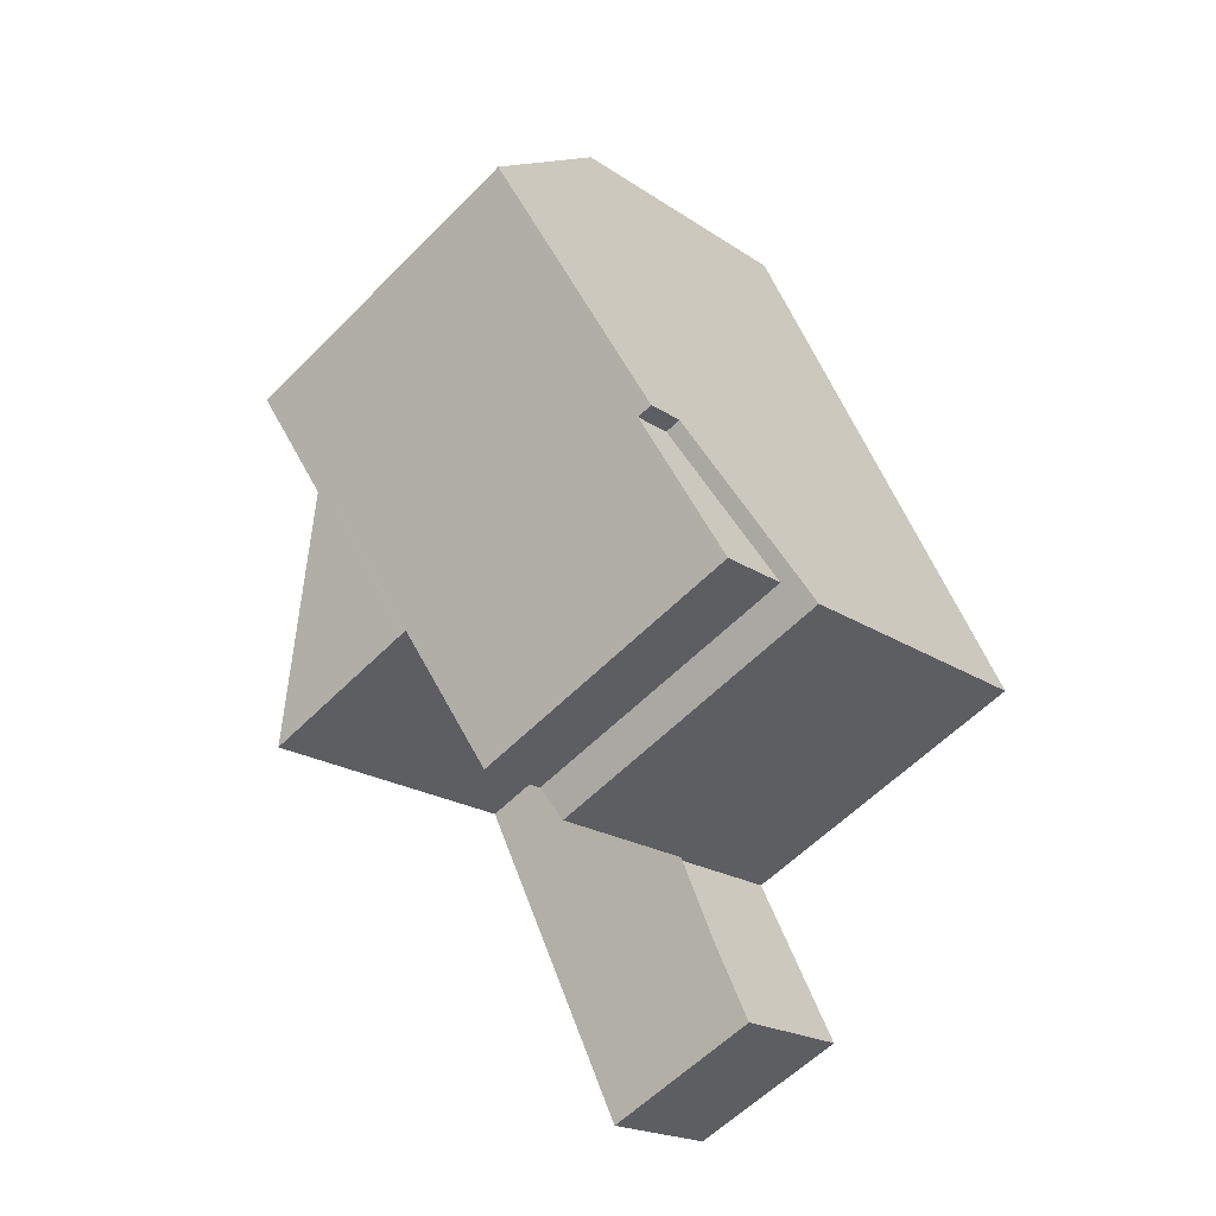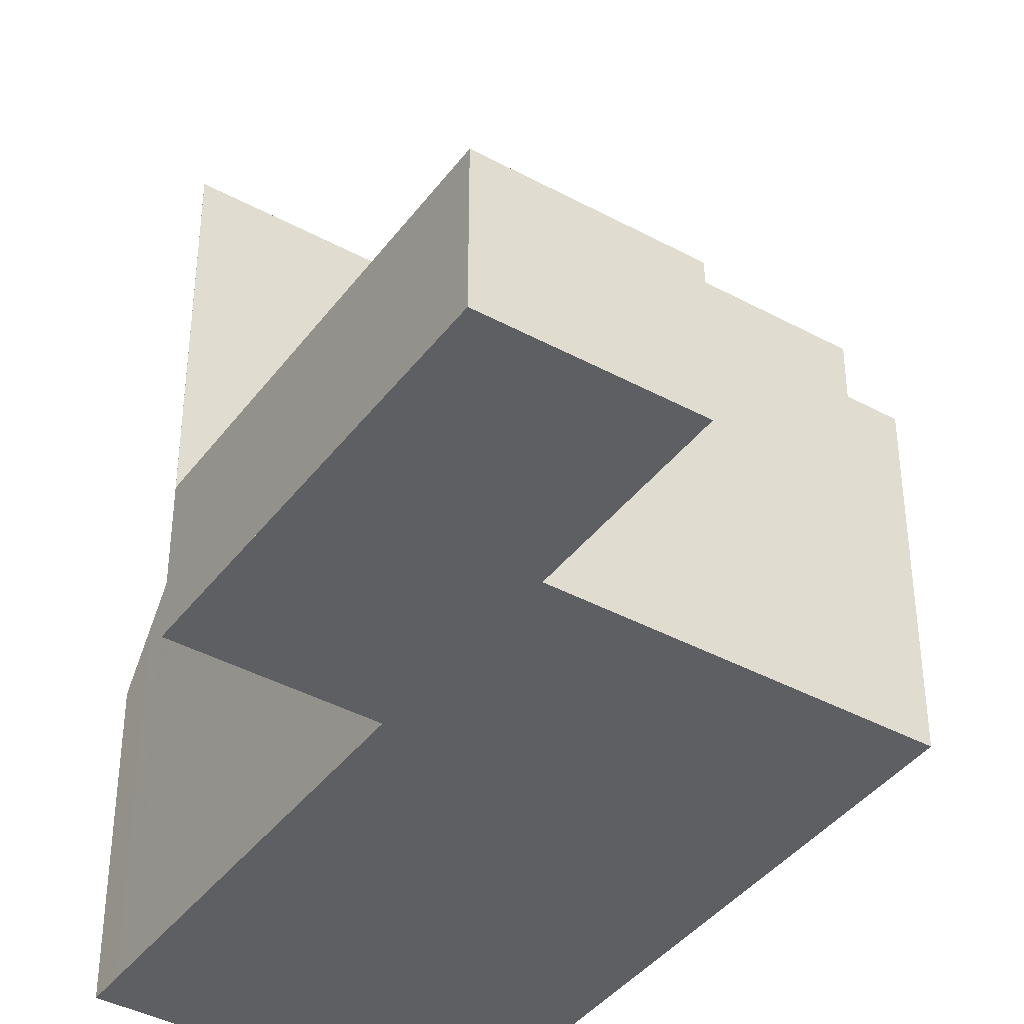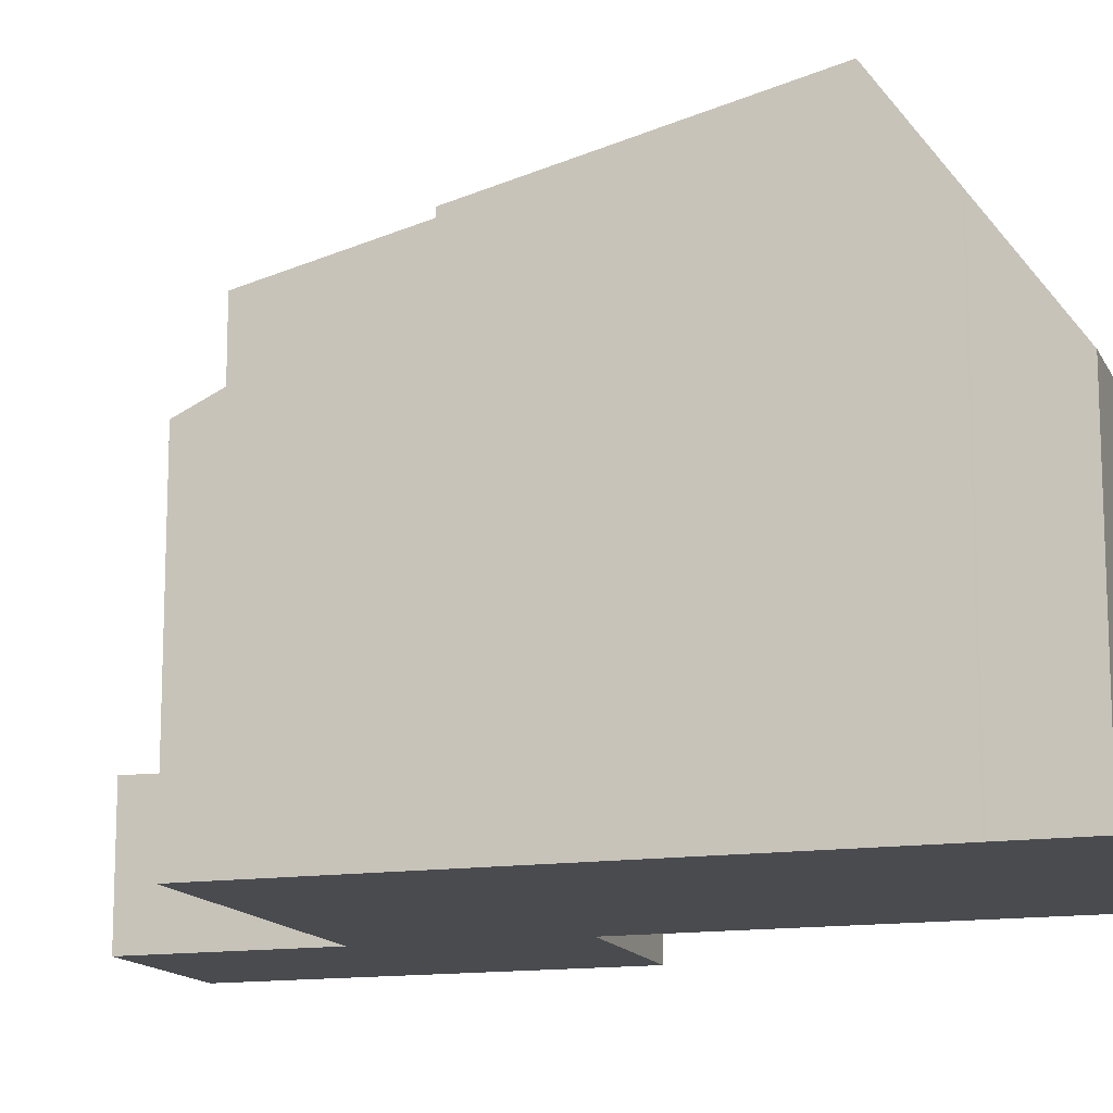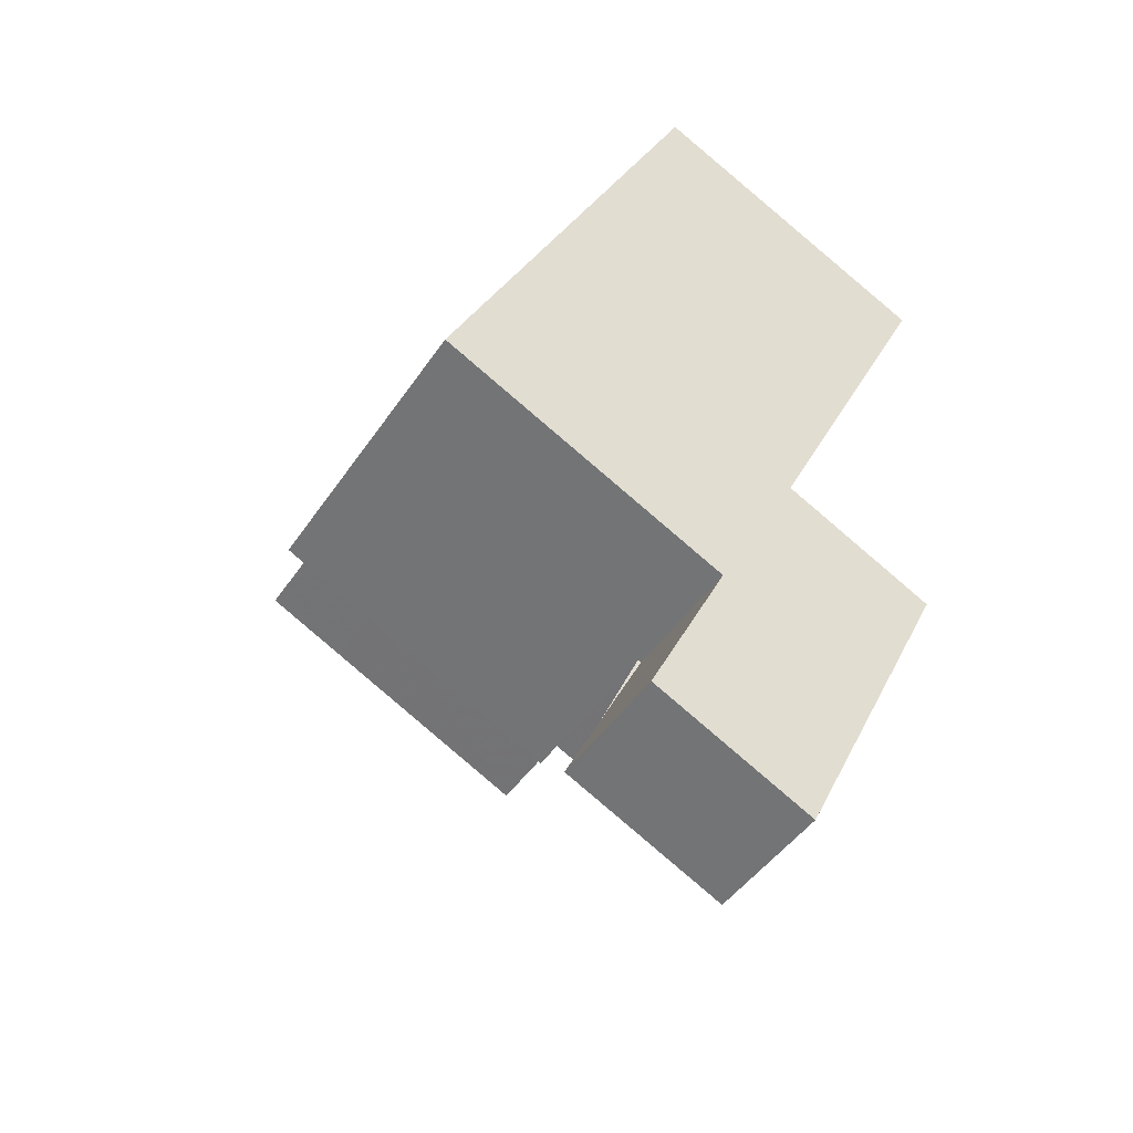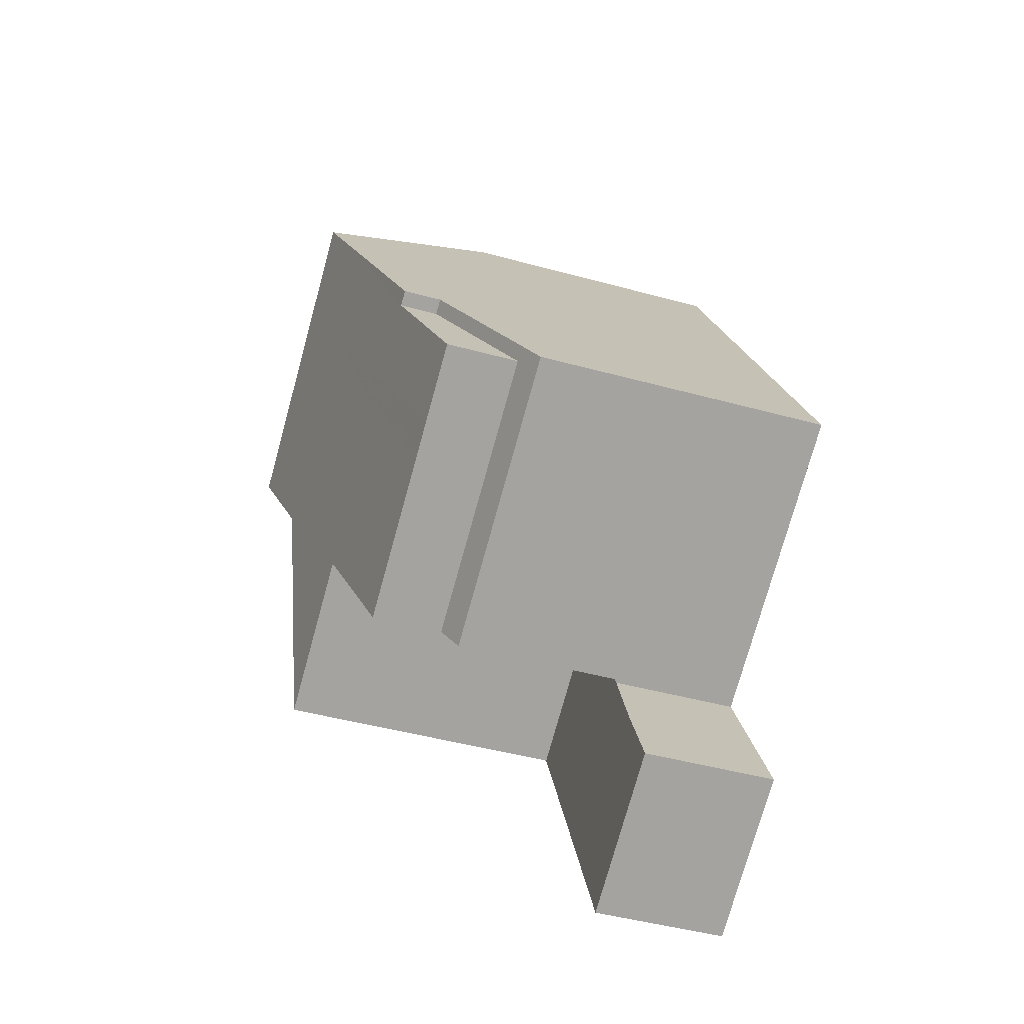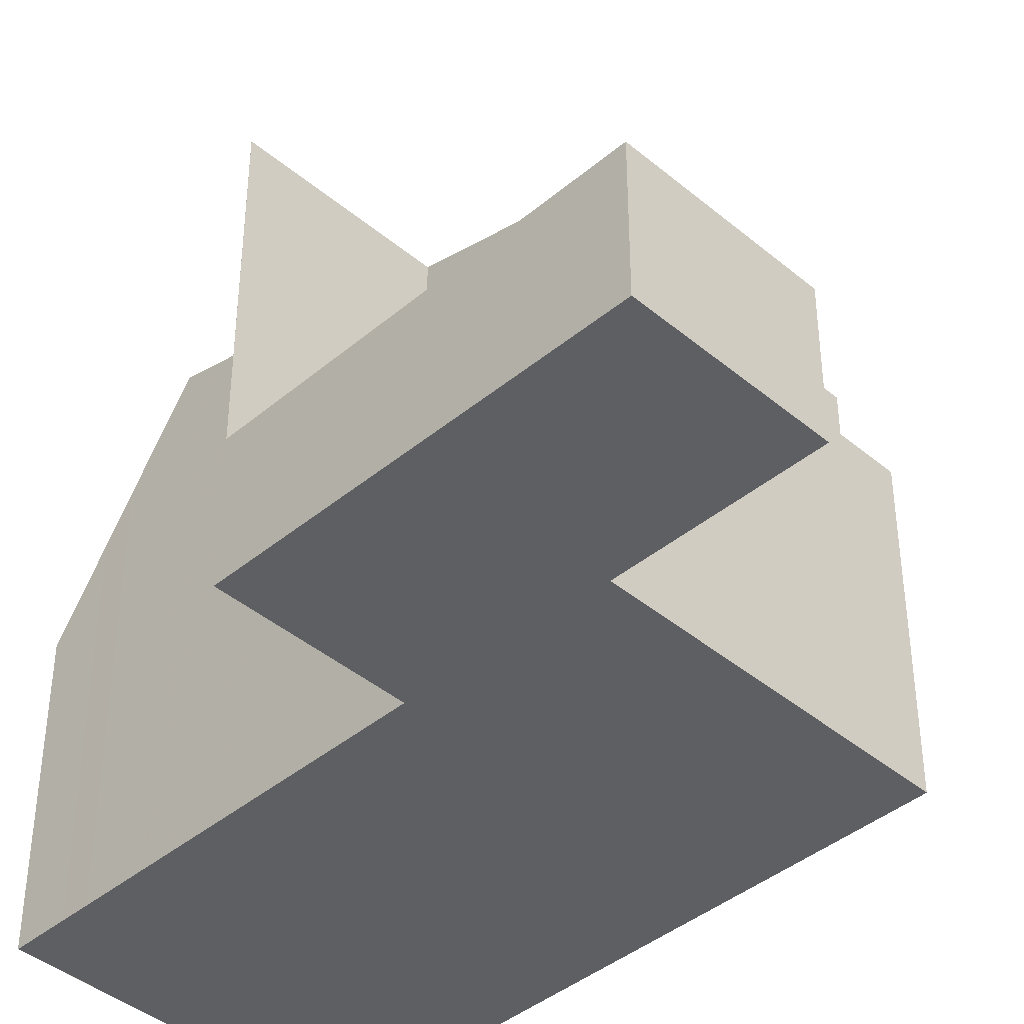
<metadata>
{"format":"obj","ext":"obj","renderer":"f3d","projection":"perspective","resolution":1024,"background":"white","views":[{"elev":-20.4,"azim":39.7,"up":"+Y"},{"elev":-40.7,"azim":-7.4,"up":"+Z"},{"elev":-14.0,"azim":134.4,"up":"+Z"},{"elev":-45.4,"azim":148.2,"up":"+Y"},{"elev":-47.4,"azim":72.9,"up":"+Y"},{"elev":-41.8,"azim":-19.0,"up":"+Z"}]}
</metadata>
<code>
v -2394 -2306 7.8
v -2392 -2305 7.797
v -2390 -2308 2.397
v -2388 -2311 2.441
v -2391 -2312 2.437
v -2395 -2298 5.283
v -2390 -2295 5.284
v -2385 -2305 5.501
v -2388 -2298 8.968
v -2394 -2300 8.981
v -2388 -2300 8.495
v -2393 -2302 8.507
v -2394 -2300 8.981
v -2388 -2298 8.968
v -2386 -2302 7.776
v -2394 -2306 7.8
v -2390 -2308 2.397
v -2390 -2308 2.397
v -2394 -2306 2.349
v -2394 -2306 7.096
v -2386 -2302 7.066
v -2390 -2308 5.515
v -2394 -2299 6.668
v -2389 -2296 6.608
v -2389 -2298 8.969
v -2389 -2298 8.969
v -2385 -2305 5.502
v -2388 -2300 8.496
v -2389 -2296 6.611
v -2386 -2302 7.067
v -2385 -2305 5.777
v -2386 -2302 7.776
v -2385 -2305 7.127
v -2390 -2296 5.284
v -2393 -2302 8.506
v -2394 -2300 8.981
v -2394 -2300 8.981
v -2394 -2299 6.667
v -2391 -2305 2.353
v -2391 -2305 7.085
v -2390 -2307 5.795
v -2391 -2305 7.791
v -2390 -2307 7.142
v -2395 -2298 5.283
v -2390 -2308 5.515
v -2385 -2305 5.747
v -2390 -2307 5.746
v -2393 -2309 2.387
v -2390 -2307 2.39
v -2390 -2307 5.746
v -2390 -2307 2.39
v -2385 -2305 5.747
v -2394 -2298 6.162
v -2390 -2296 6.107
v -2395 -2299 6.164
v -2389 -2296 6.104
v -2394 -2299 7.256
v -2389 -2297 7.257
v -2394 -2299 7.256
v -2389 -2297 7.257
v -2389 -2300 8.499
v -2390 -2299 8.972
v -2390 -2299 8.972
v -2391 -2297 7.257
v -2387 -2305 5.782
v -2387 -2305 7.131
v -2391 -2297 6.626
v -2391 -2297 6.122
v -2387 -2306 5.747
v -2386 -2306 5.506
v -2391 -2296 5.284
v -2393 -2302 8.507
v -2394 -2300 8.981
v -2394 -2300 8.981
v -2394 -2299 7.256
v -2391 -2305 2.353
v -2391 -2305 7.085
v -2391 -2305 7.791
v -2394 -2299 6.667
v -2395 -2299 6.163
v -2390 -2307 2.39
v -2395 -2298 5.283
v -2389 -2311 2.441
v -2394 -2299 7.361
v -2394 -2299 7.36
v -2391 -2297 7.319
v -2389 -2297 7.304
v -2394 -2299 7.36
v -2389 -2297 7.301
v -2391 -2298 7.256
v -2391 -2297 6.633
v -2391 -2299 8.973
v -2391 -2299 8.973
v -2391 -2298 7.326
v -2387 -2306 5.746
v -2387 -2306 5.507
v -2390 -2301 8.5
v -2387 -2306 5.784
v -2387 -2306 7.133
v -2391 -2297 6.129
v -2392 -2296 5.284
v -2394 -2306 7.8
v -2391 -2305 7.791
v -2394 -2306 2.349
v -2391 -2305 2.353
v -2391 -2305 2.353
v -2386 -2302 7.067
v -2391 -2305 7.085
v -2388 -2303 7.78
v -2386 -2302 7.776
v -2391 -2305 7.791
v -2386 -2302 7.776
v -2391 -2305 2.353
v -2386 -2302 7.067
v -2388 -2303 7.782
v -2386 -2302 7.776
v -2391 -2305 7.791
v -2386 -2302 7.066
v -2393 -2309 2.385
v -2390 -2307 2.389
v -2387 -2305 7.131
v -2385 -2305 7.127
v -2390 -2307 7.142
v -2390 -2307 2.389
v -2387 -2306 7.133
v -2390 -2307 5.795
v -2390 -2307 2.389
v -2385 -2305 5.777
v -2390 -2307 5.795
v -2387 -2305 5.782
v -2387 -2306 5.784
v -2385 -2305 5.777
v -2385 -2305 7.127
v -2390 -2307 7.142
v -2385 -2305 5.776
v -2391 -2312 2.437
v -2389 -2311 2.44
v -2389 -2311 2.44
v -2392 -2305 7.797
v -2394 -2306 7.8
v -2394 -2306 0
v -2392 -2305 0
v -2393 -2302 8.507
v -2392 -2305 7.797
v -2392 -2305 0
v -2393 -2302 0
v -2389 -2311 2.44
v -2390 -2308 2.397
v -2390 -2308 0
v -2389 -2311 0
v -2389 -2311 2.441
v -2388 -2311 2.441
v -2388 -2311 0
v -2389 -2311 0
v -2391 -2312 2.437
v -2391 -2312 2.437
v -2391 -2312 -4.441e-16
v -2391 -2312 0
v -2395 -2298 5.283
v -2395 -2298 5.283
v -2395 -2298 0
v -2395 -2298 0
v -2389 -2296 6.104
v -2390 -2295 5.284
v -2390 -2295 0
v -2389 -2296 -8.882e-16
v -2385 -2305 5.502
v -2385 -2305 5.501
v -2385 -2305 -8.882e-16
v -2385 -2305 -8.882e-16
v -2388 -2300 8.495
v -2388 -2298 8.968
v -2388 -2298 0
v -2388 -2300 0
v -2386 -2302 7.776
v -2388 -2300 8.495
v -2388 -2300 0
v -2386 -2302 8.882e-16
v -2394 -2300 8.981
v -2393 -2302 8.507
v -2393 -2302 0
v -2394 -2300 0
v -2394 -2299 7.361
v -2394 -2300 8.981
v -2394 -2300 0
v -2394 -2299 -8.882e-16
v -2390 -2308 2.397
v -2390 -2308 2.397
v -2390 -2308 0
v -2390 -2308 0
v -2395 -2299 6.164
v -2394 -2299 6.668
v -2394 -2299 8.882e-16
v -2395 -2299 0
v -2389 -2297 7.257
v -2389 -2296 6.608
v -2389 -2296 -8.882e-16
v -2389 -2297 0
v -2386 -2306 5.506
v -2385 -2305 5.502
v -2385 -2305 -8.882e-16
v -2386 -2306 0
v -2390 -2295 5.284
v -2390 -2296 5.284
v -2390 -2296 0
v -2390 -2295 0
v -2392 -2296 5.284
v -2395 -2298 5.283
v -2395 -2298 8.882e-16
v -2392 -2296 0
v -2393 -2309 2.385
v -2393 -2309 2.387
v -2393 -2309 0
v -2393 -2309 0
v -2385 -2305 5.501
v -2385 -2305 5.747
v -2385 -2305 -8.882e-16
v -2385 -2305 -8.882e-16
v -2395 -2298 5.283
v -2395 -2299 6.164
v -2395 -2299 0
v -2395 -2298 0
v -2389 -2296 6.608
v -2389 -2296 6.104
v -2389 -2296 -8.882e-16
v -2389 -2296 -8.882e-16
v -2394 -2299 6.668
v -2394 -2299 7.256
v -2394 -2299 8.882e-16
v -2394 -2299 8.882e-16
v -2389 -2297 7.301
v -2389 -2297 7.257
v -2389 -2297 0
v -2389 -2297 -8.882e-16
v -2387 -2306 5.507
v -2386 -2306 5.506
v -2386 -2306 0
v -2387 -2306 0
v -2390 -2296 5.284
v -2391 -2296 5.284
v -2391 -2296 0
v -2390 -2296 0
v -2395 -2298 5.283
v -2395 -2298 5.283
v -2395 -2298 0
v -2395 -2298 8.882e-16
v -2391 -2312 2.437
v -2389 -2311 2.441
v -2389 -2311 0
v -2391 -2312 -4.441e-16
v -2394 -2299 7.256
v -2394 -2299 7.361
v -2394 -2299 -8.882e-16
v -2394 -2299 8.882e-16
v -2388 -2298 8.968
v -2389 -2297 7.301
v -2389 -2297 -8.882e-16
v -2388 -2298 0
v -2390 -2308 5.515
v -2387 -2306 5.507
v -2387 -2306 0
v -2390 -2308 -8.882e-16
v -2391 -2296 5.284
v -2392 -2296 5.284
v -2392 -2296 0
v -2391 -2296 0
v -2394 -2306 7.8
v -2394 -2306 7.8
v -2394 -2306 0
v -2394 -2306 0
v -2385 -2305 5.776
v -2386 -2302 7.066
v -2386 -2302 0
v -2385 -2305 -8.882e-16
v -2394 -2306 2.349
v -2393 -2309 2.385
v -2393 -2309 0
v -2394 -2306 0
v -2385 -2305 5.747
v -2385 -2305 5.776
v -2385 -2305 -8.882e-16
v -2385 -2305 -8.882e-16
v -2393 -2309 2.387
v -2391 -2312 2.437
v -2391 -2312 0
v -2393 -2309 0
v -2388 -2311 2.441
v -2389 -2311 2.44
v -2389 -2311 0
v -2388 -2311 0
v -2394 -2306 0
v -2392 -2305 0
v -2395 -2298 0
v -2390 -2295 0
v -2385 -2305 0
v -2390 -2308 0
v -2388 -2311 0
v -2391 -2312 0
f 25 9 11 28
f 89 14 26 87
f 138 4 83 137
f 32 15 21 30
f 56 24 29 54
f 62 25 28 61
f 87 26 63 86
f 66 33 31 65
f 68 54 29 67
f 73 36 35 72
f 88 37 74 85
f 77 40 39 76
f 78 42 40 77
f 80 53 38 79
f 96 45 47 95
f 124 49 81 120
f 50 22 18 51
f 52 8 27 46
f 71 34 54 68
f 82 44 53 80
f 54 34 7 56
f 67 29 58 64
f 79 38 57 75
f 58 29 24 60
f 92 62 61 97
f 94 86 63 93
f 99 66 65 98
f 100 68 67 91
f 69 46 27 70
f 101 71 68 100
f 91 67 64 90
f 72 12 10 73
f 85 74 13 84
f 76 19 20 77
f 77 20 16 78
f 79 23 55 80
f 120 81 48 119
f 80 55 6 82
f 75 59 23 79
f 137 83 5 136
f 84 59 75 85
f 86 64 58 87
f 85 75 57 88
f 90 64 86 94
f 87 58 60 89
f 90 57 38 91
f 94 88 57 90
f 95 69 70 96
f 97 35 36 92
f 93 37 88 94
f 98 41 43 99
f 91 38 53 100
f 100 53 44 101
f 102 1 2 12 72 103
f 127 106 108 129
f 109 61 28 110
f 103 72 35 111
f 110 28 11 112
f 115 97 61 109
f 111 35 97 115
f 128 107 116 133
f 129 108 117 134
f 132 114 118 135
f 119 104 105 120
f 121 109 110 122
f 120 105 113 124
f 125 115 109 121
f 123 111 115 125
f 129 50 51 127
f 130 69 95 131
f 131 95 47 126
f 132 46 69 130
f 135 52 46 132
f 136 48 81 137
f 137 81 49 17 3 138
f 140 141 142 139
f 144 145 146 143
f 148 149 150 147
f 152 153 154 151
f 156 157 158 155
f 160 161 162 159
f 164 165 166 163
f 168 169 170 167
f 172 173 174 171
f 176 177 178 175
f 180 181 182 179
f 184 185 186 183
f 188 189 190 187
f 192 193 194 191
f 196 197 198 195
f 200 201 202 199
f 204 205 206 203
f 208 209 210 207
f 212 213 214 211
f 216 217 218 215
f 220 221 222 219
f 224 225 226 223
f 228 229 230 227
f 232 233 234 231
f 236 237 238 235
f 240 241 242 239
f 244 245 246 243
f 248 249 250 247
f 252 253 254 251
f 256 257 258 255
f 260 261 262 259
f 264 265 266 263
f 268 269 270 267
f 272 273 274 271
f 276 277 278 275
f 280 281 282 279
f 284 285 286 283
f 288 289 290 287
f 292 293 294 295 296 297 298 291

</code>
